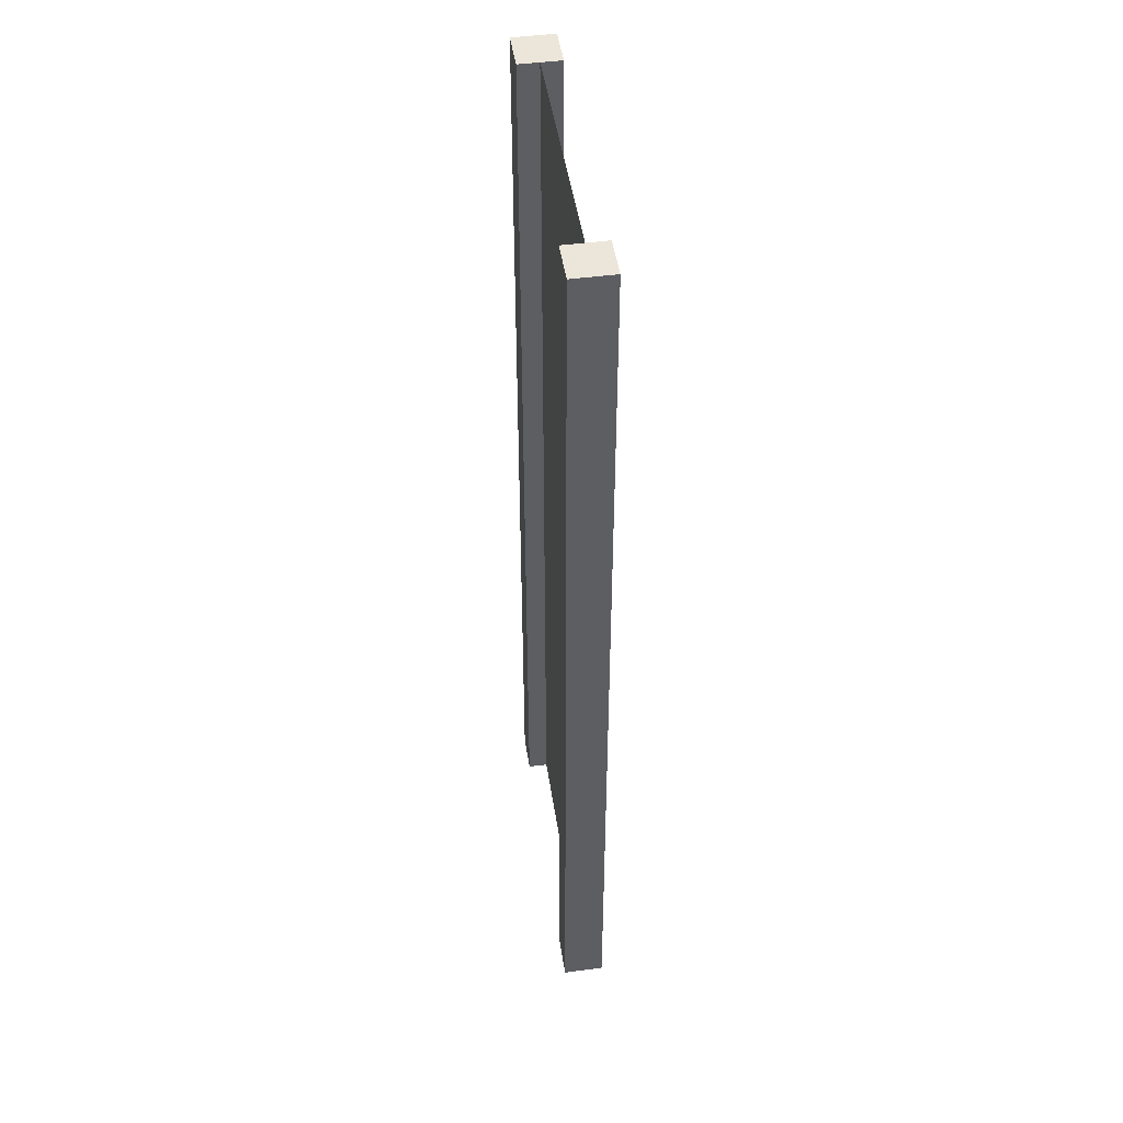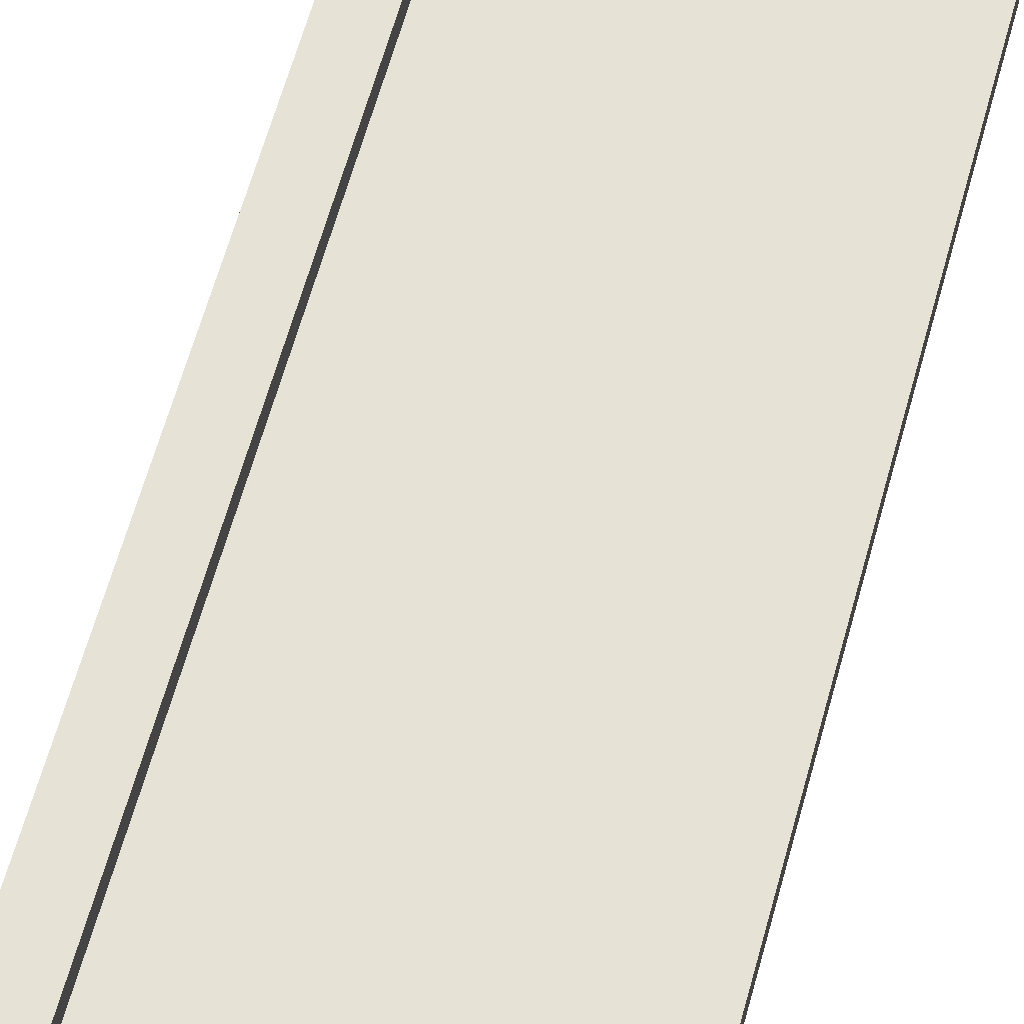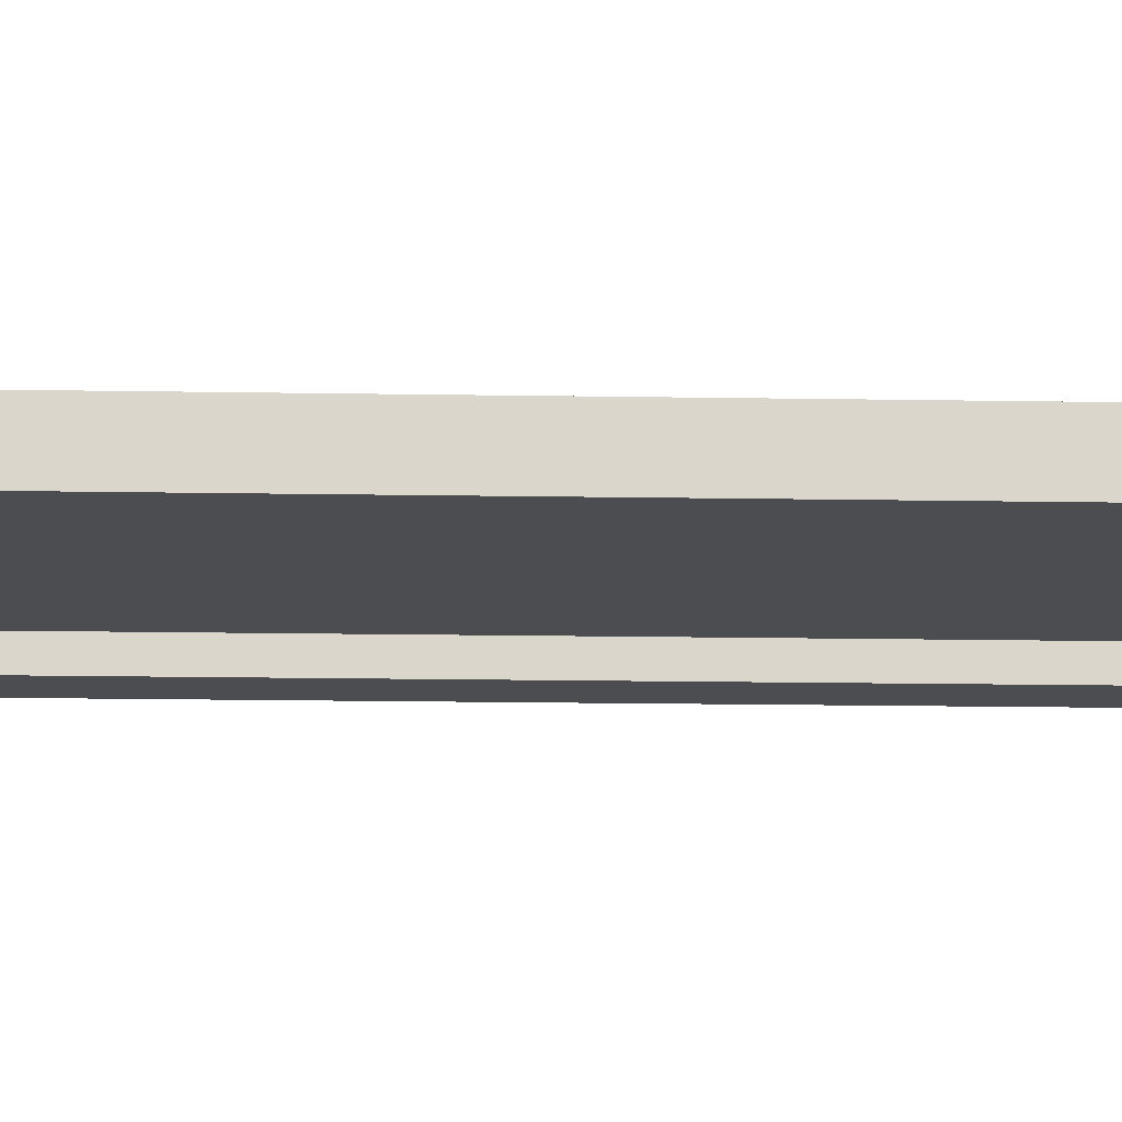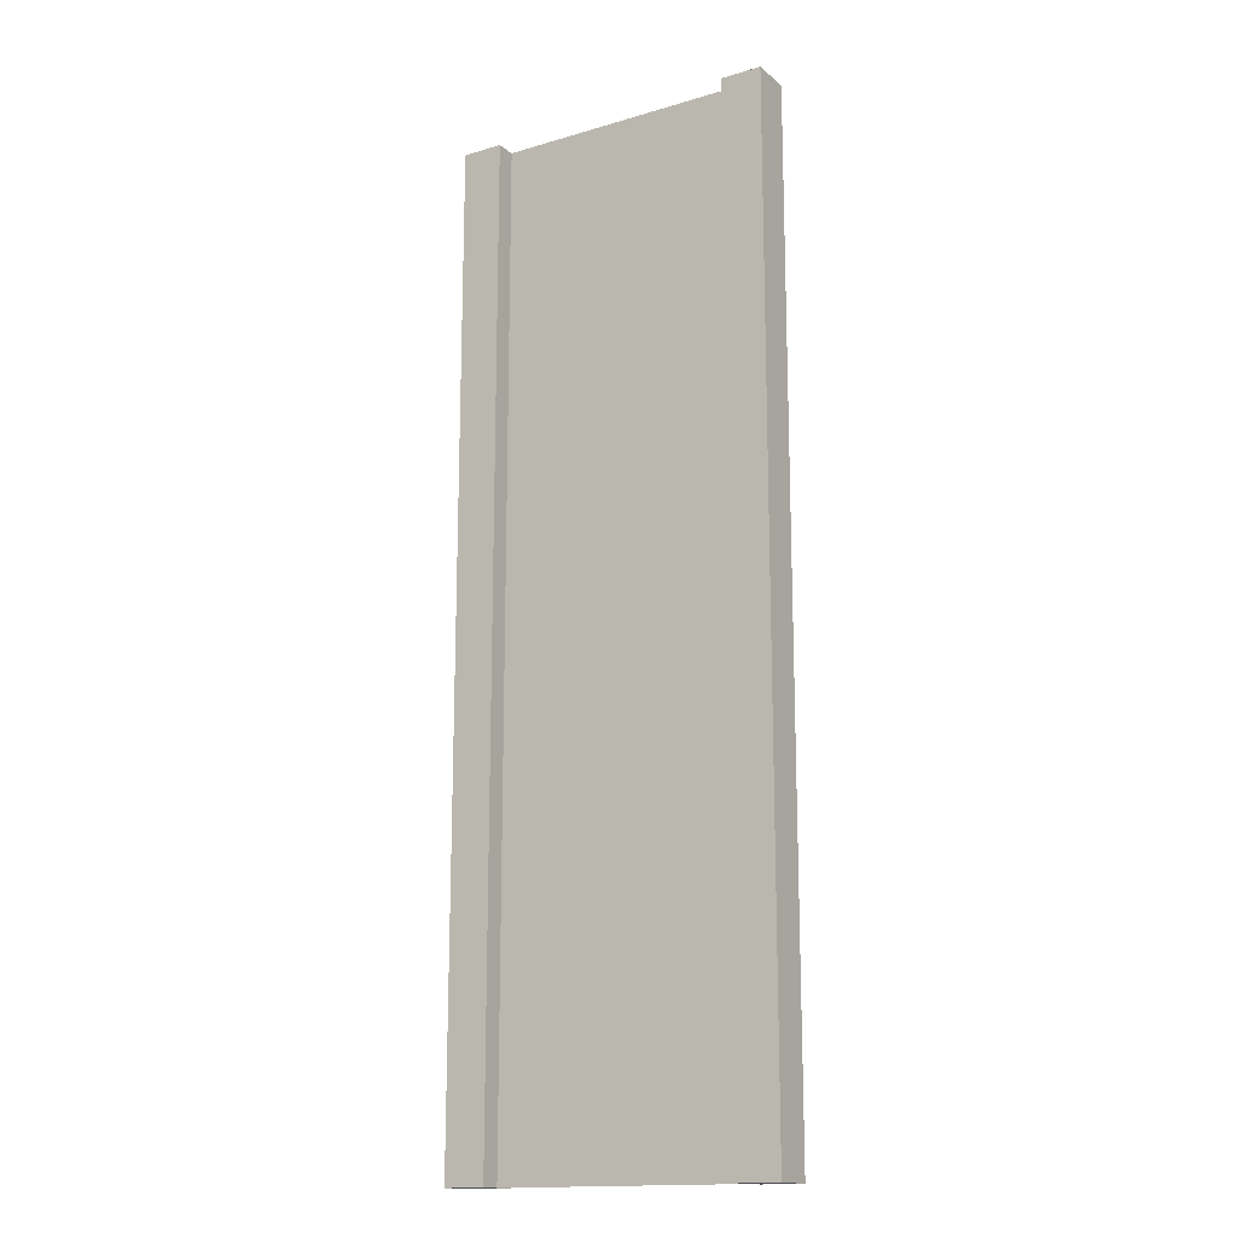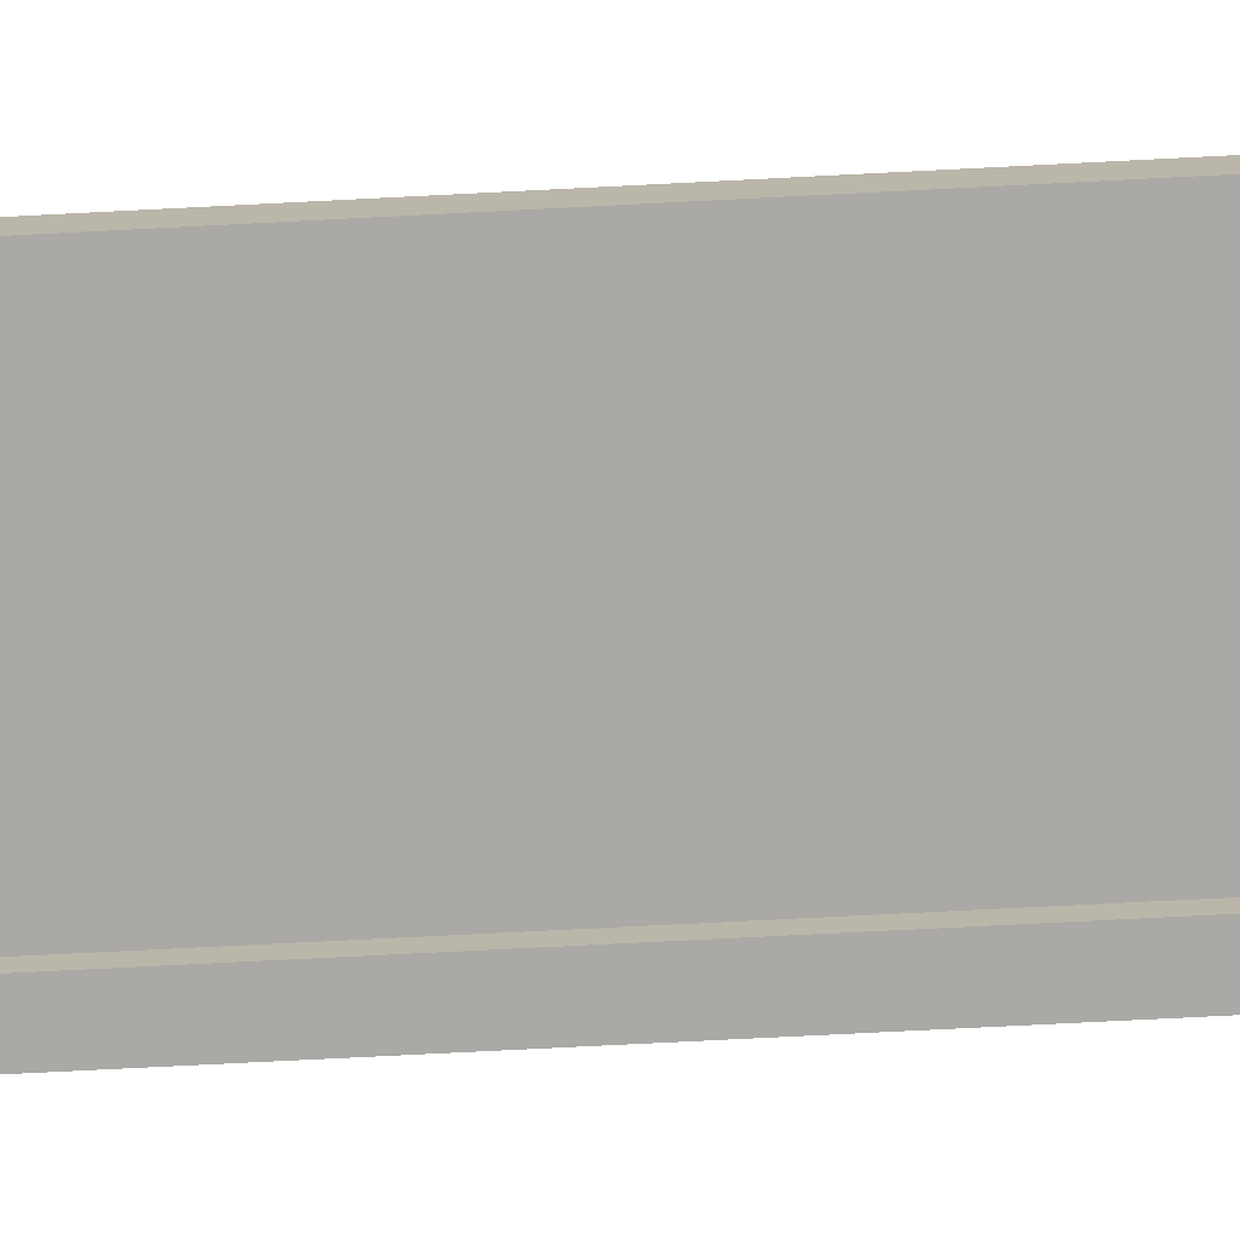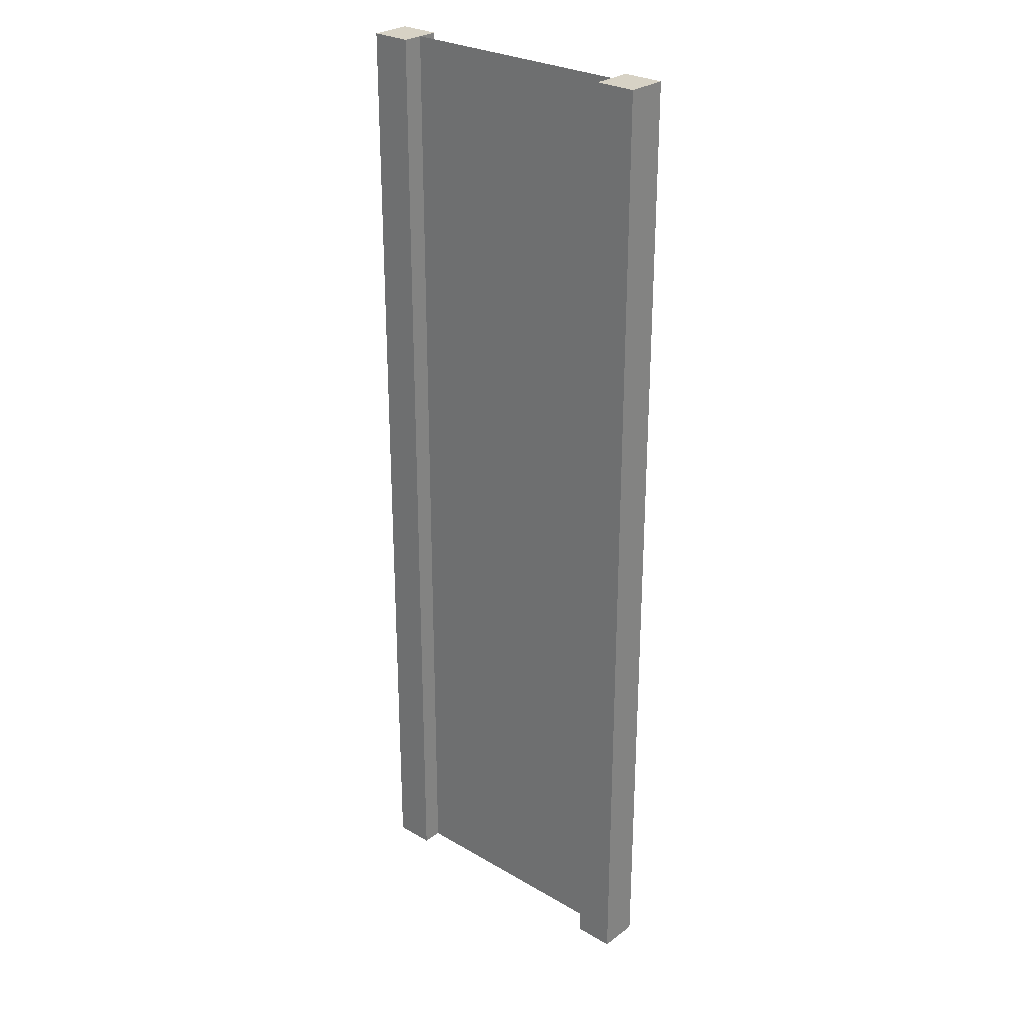
<metadata>
{"format":"obj","ext":"obj","renderer":"f3d","projection":"perspective","resolution":1024,"background":"white","views":[{"elev":47.3,"azim":-98.5,"up":"+Y"},{"elev":64.0,"azim":15.6,"up":"+Z"},{"elev":-15.8,"azim":-92.1,"up":"+Z"},{"elev":-15.7,"azim":-148.4,"up":"+Y"},{"elev":-75.4,"azim":-87.1,"up":"+Z"},{"elev":27.5,"azim":41.8,"up":"+Y"}]}
</metadata>
<code>
v 0.75 -2 0.25
v 1 -2 0.25
v 0.75 4 0.25
v 1 4 0.25
v 1 -2 0.25
v 1 -2 -4.225e-07
v 1 4 0.25
v 1 4 -4.225e-07
v 1 -2 -4.225e-07
v 0.75 -2 -4.821e-07
v 1 4 -4.225e-07
v 0.75 4 -4.821e-07
v -1 -2 -8.993e-07
v -1 -2 0.25
v -1 4 -8.993e-07
v -1 4 0.25
v 0.75 4 0.25
v 1 4 0.25
v 0.75 4 -4.821e-07
v 1 4 -4.225e-07
v 0.75 -2 -4.821e-07
v 1 -2 -4.225e-07
v 0.75 -2 0.25
v 1 -2 0.25
v -0.75 -2 -8.397e-07
v -0.75 -2 0.25
v -1 -2 -8.993e-07
v -1 -2 0.25
v -0.75 4 -8.397e-07
v -0.75 -2 -8.397e-07
v -1 4 -8.993e-07
v -1 -2 -8.993e-07
v -0.75 -2 0.25
v -0.75 4 0.25
v -1 -2 0.25
v -1 4 0.25
v -0.75 4 0.25
v -0.75 4 -8.397e-07
v -1 4 0.25
v -1 4 -8.993e-07
v 0.75 -2 0.25
v 0.75 4 0.25
v 0.75 -2 -4.821e-07
v 0.75 4 -4.821e-07
v -0.75 4 0.25
v -0.75 -2 0.25
v -0.75 4 -8.397e-07
v -0.75 -2 -8.397e-07
v 0.75 -2 0.125
v 0.75 4 0.125
v -0.75 -2 0.125
v -0.75 4 0.125
g submesh0
f 1 2 3
f 2 4 3
f 5 6 7
f 6 8 7
f 9 10 11
f 10 12 11
f 13 14 15
f 14 16 15
f 17 18 19
f 18 20 19
f 21 22 23
f 22 24 23
f 25 26 27
f 26 28 27
f 29 30 31
f 30 32 31
f 33 34 35
f 34 36 35
f 37 38 39
f 38 40 39
f 41 42 43
f 42 44 43
f 45 46 47
f 46 48 47
g submesh1
f 49 50 51
f 50 52 51

</code>
